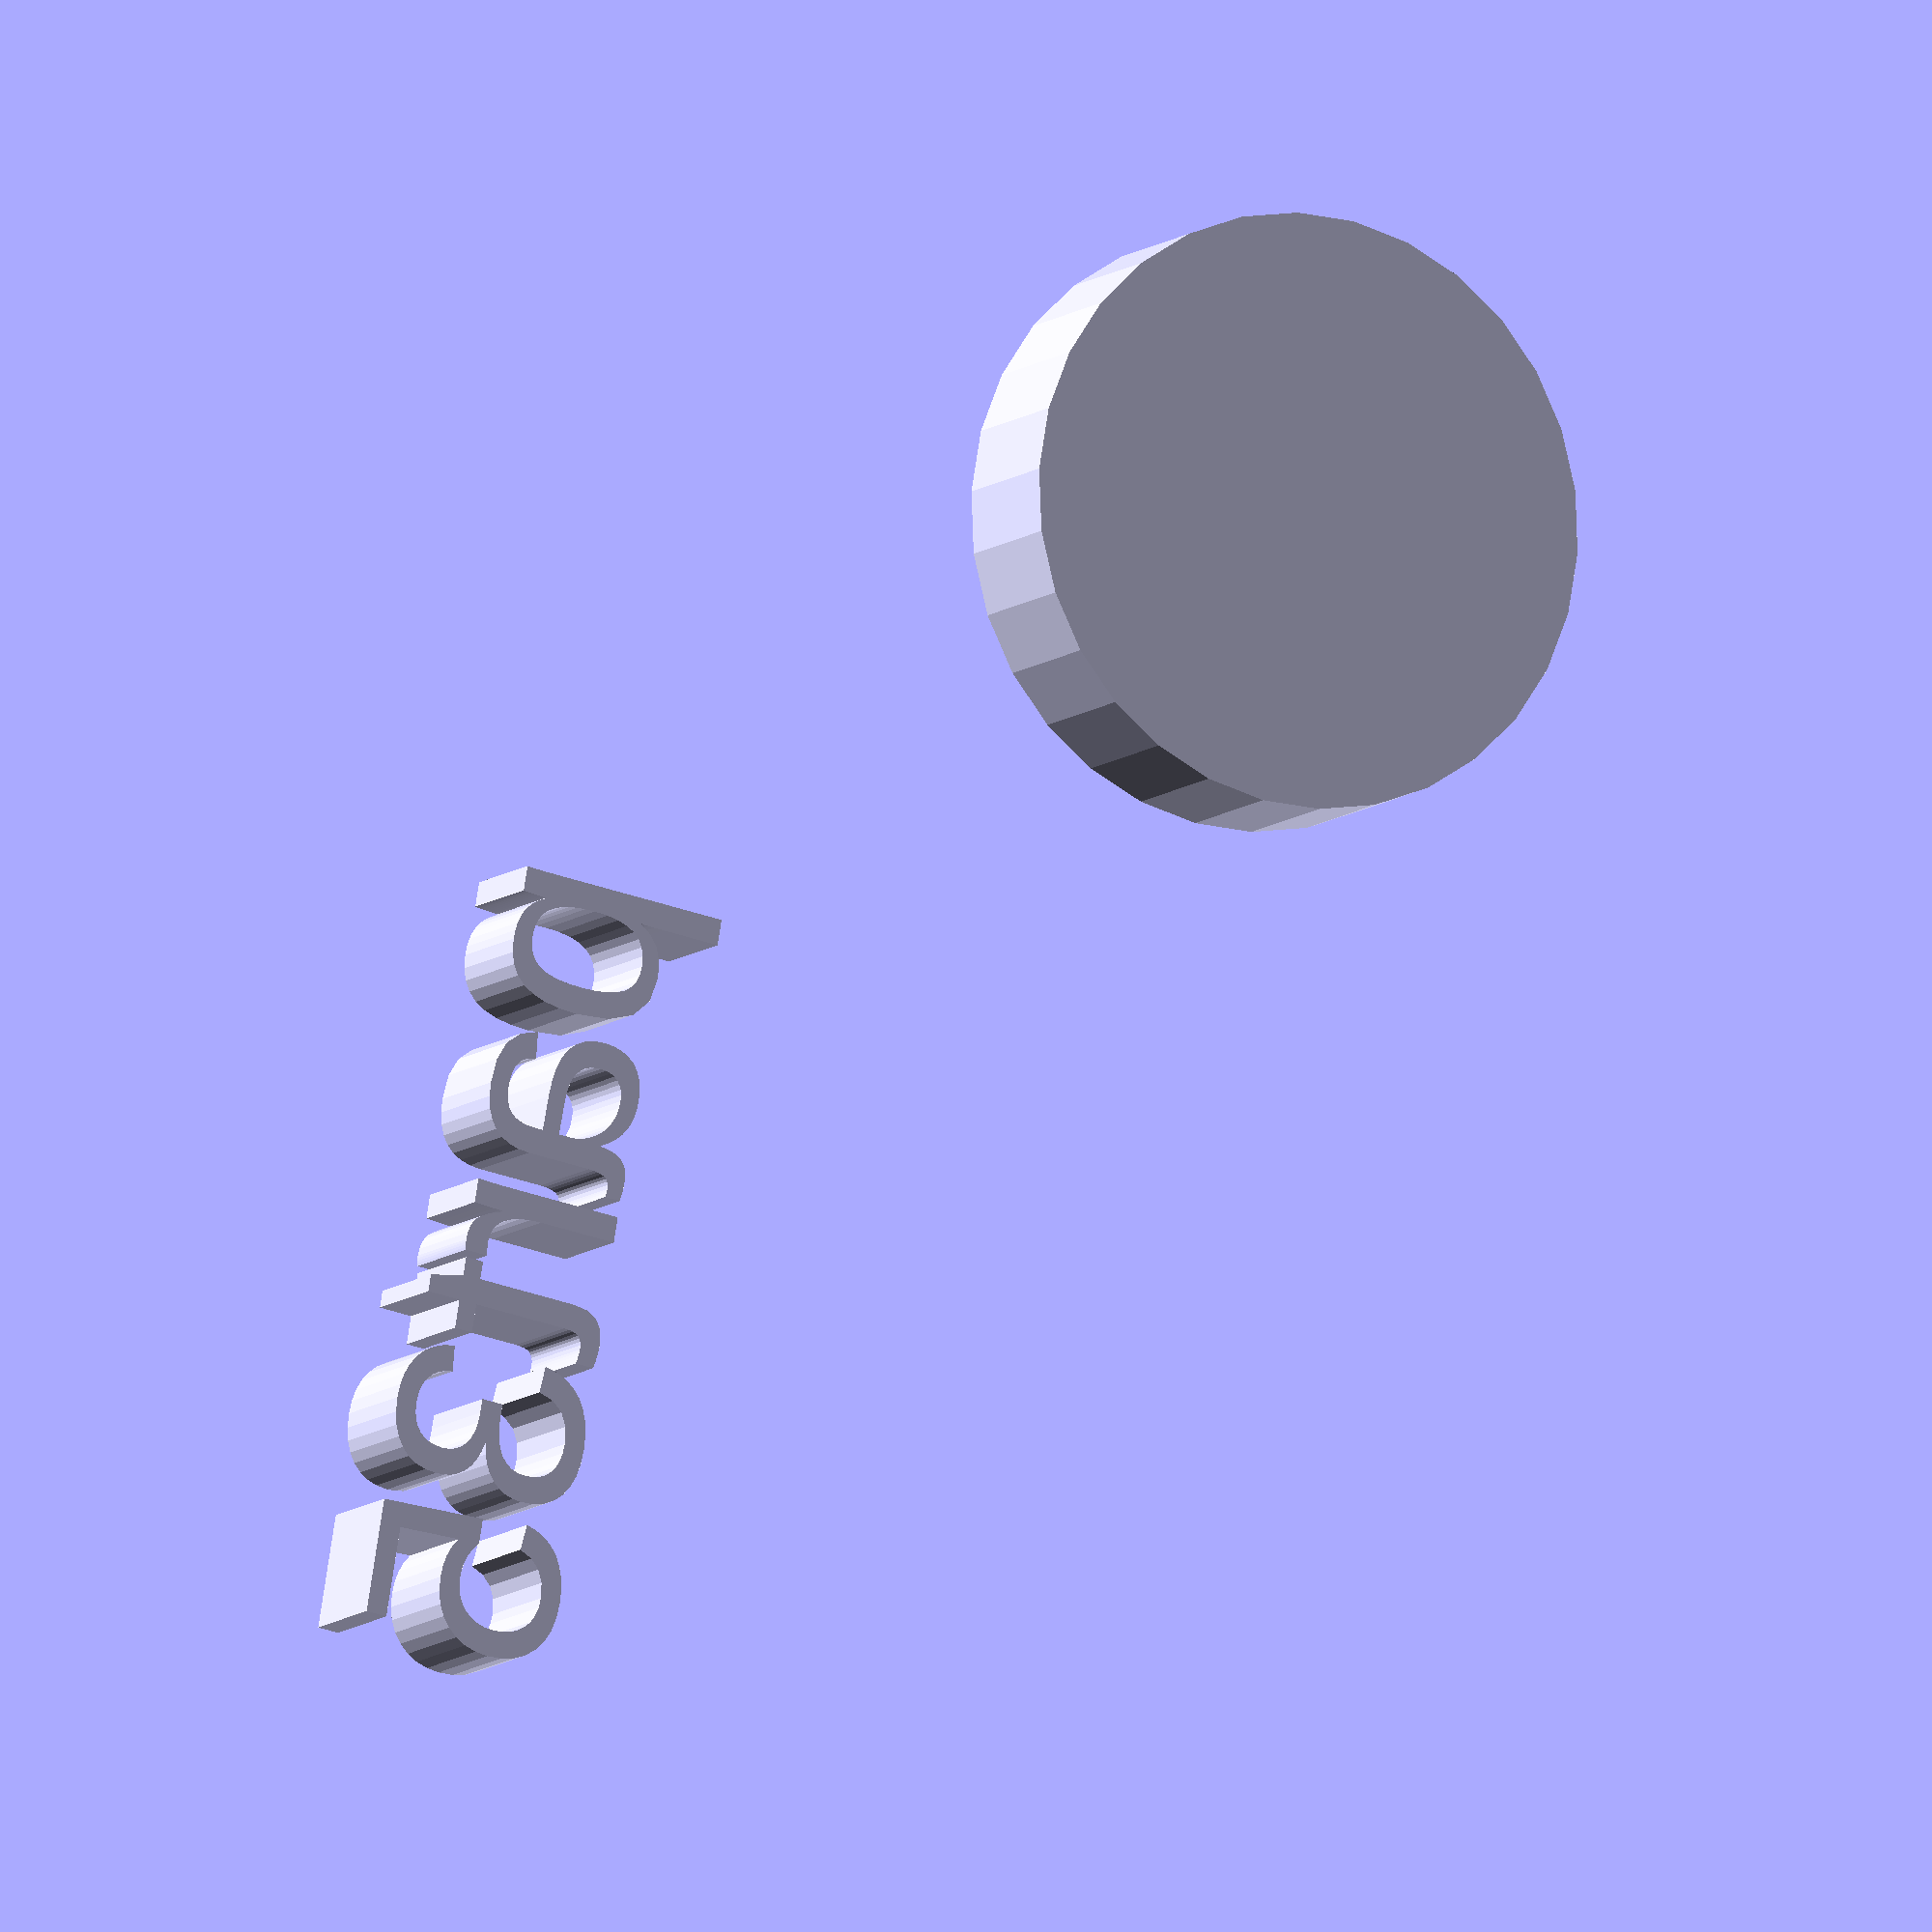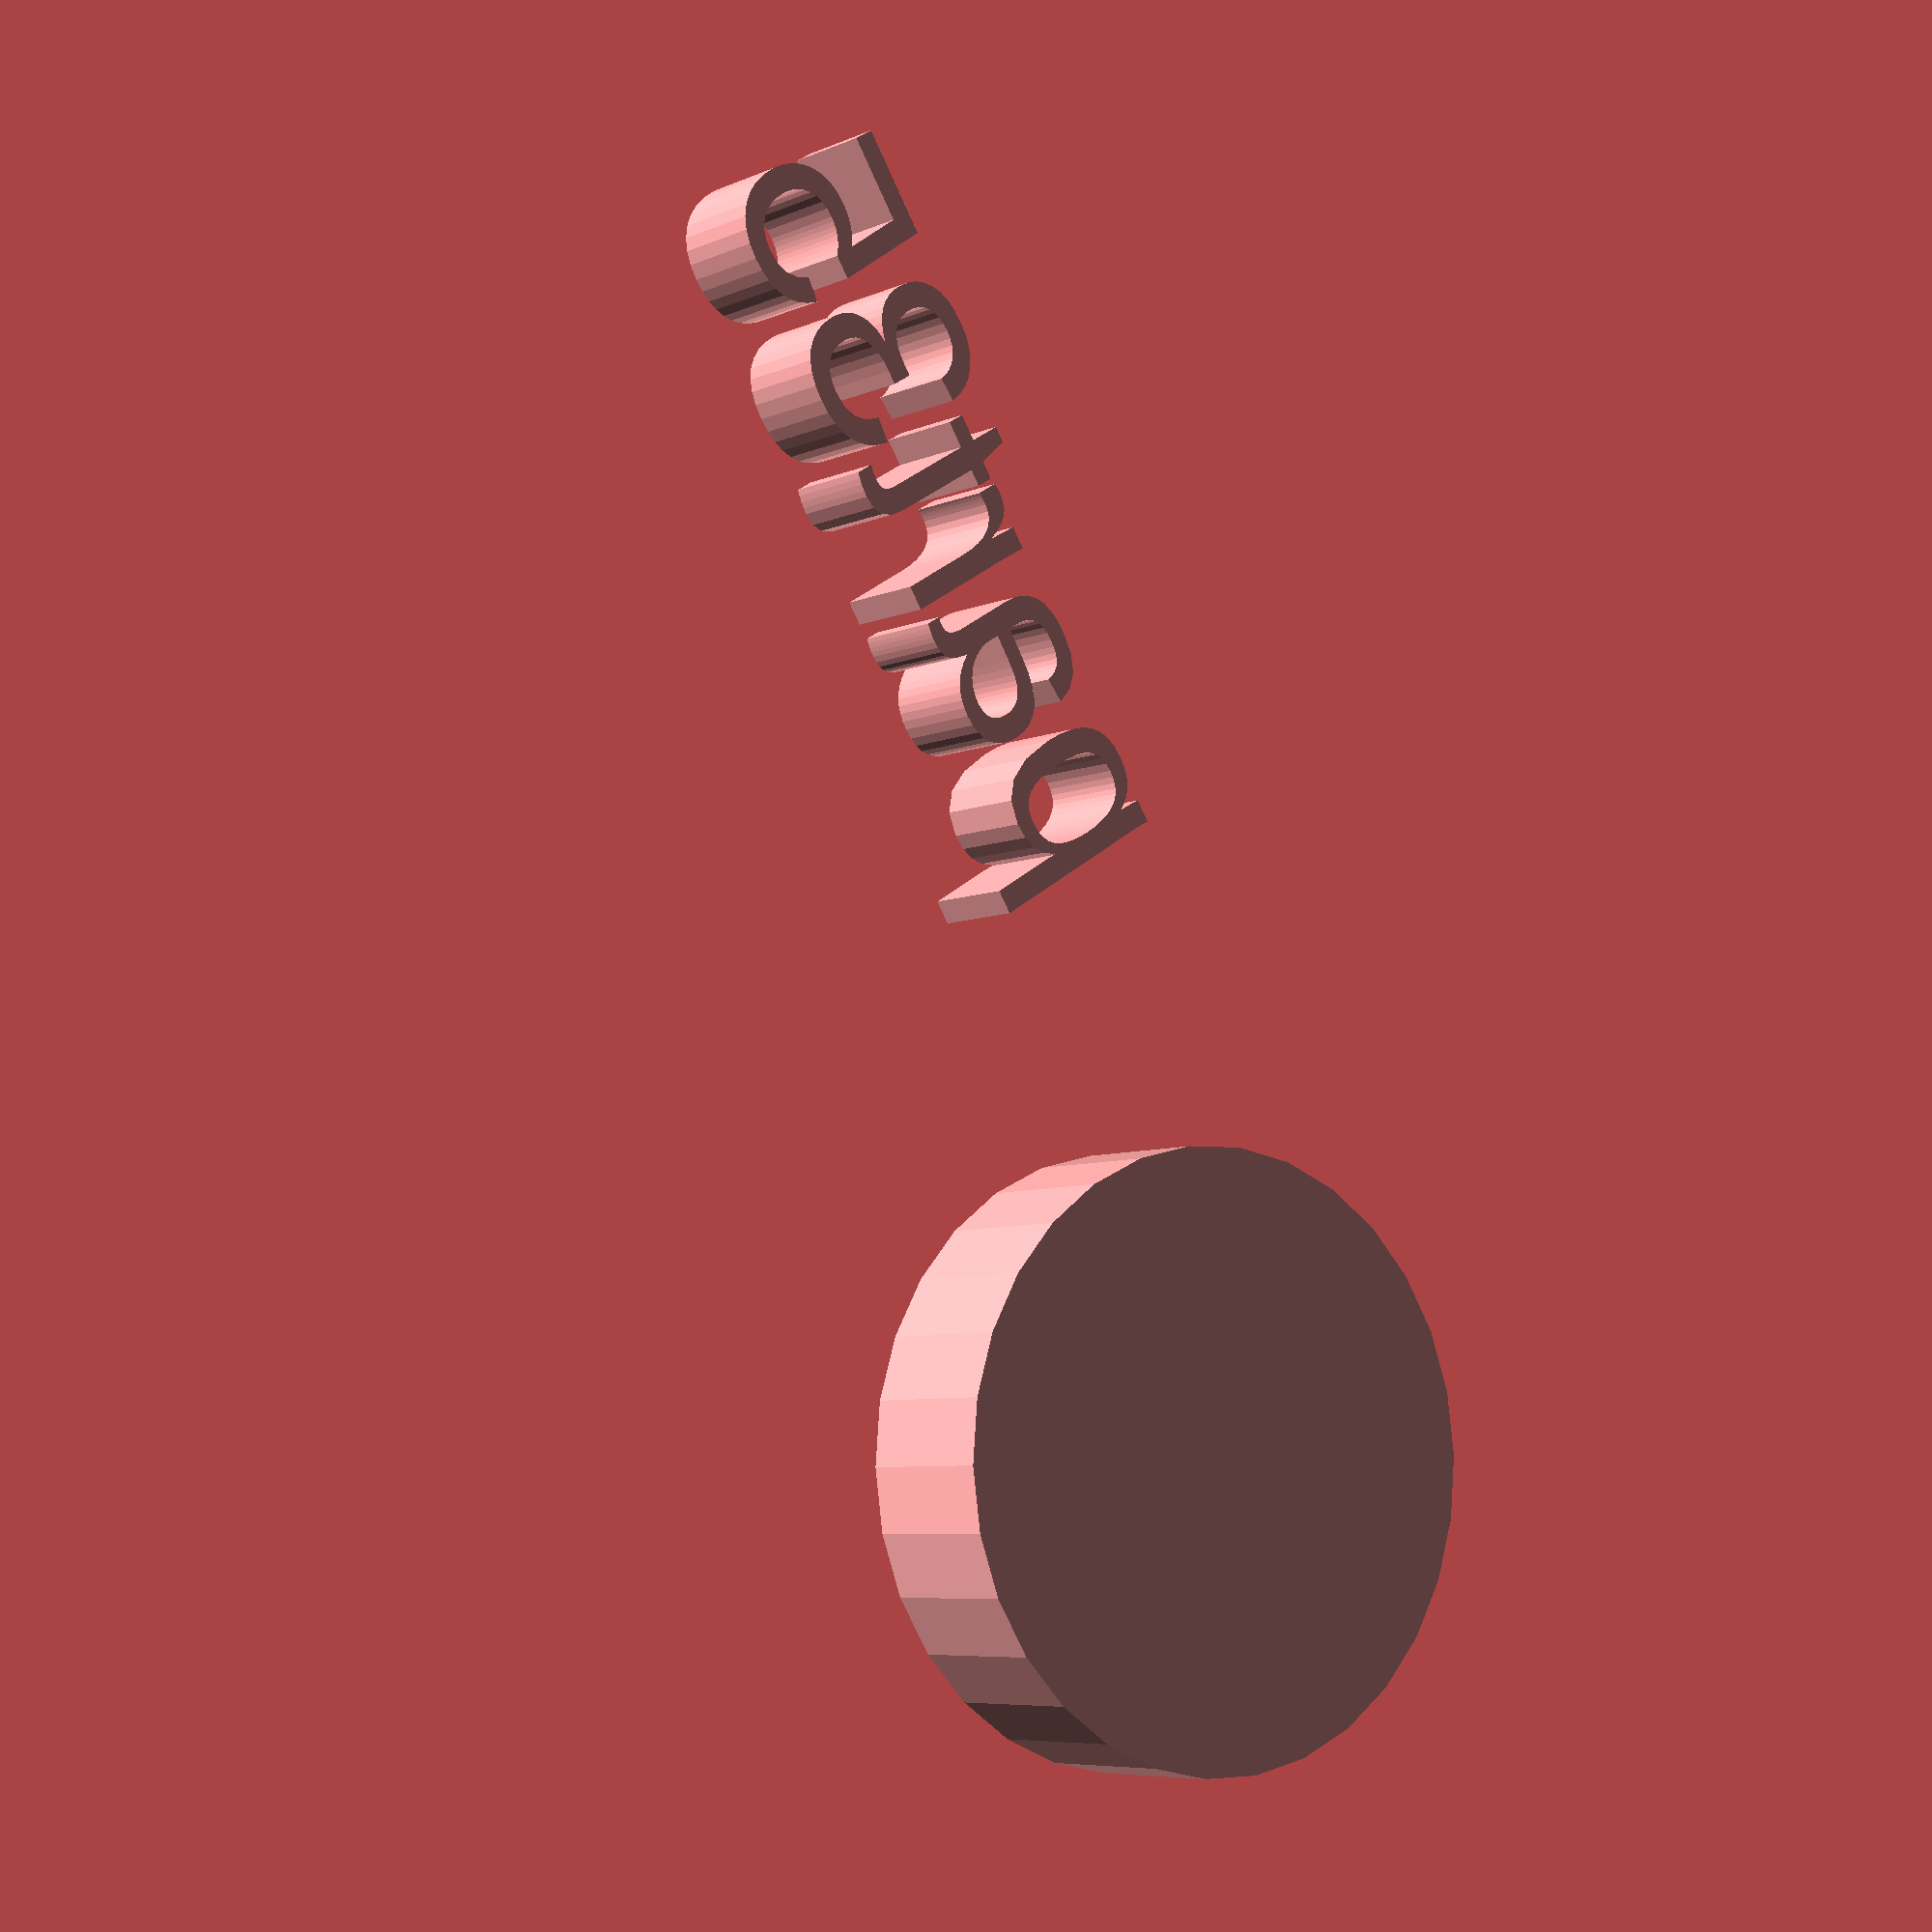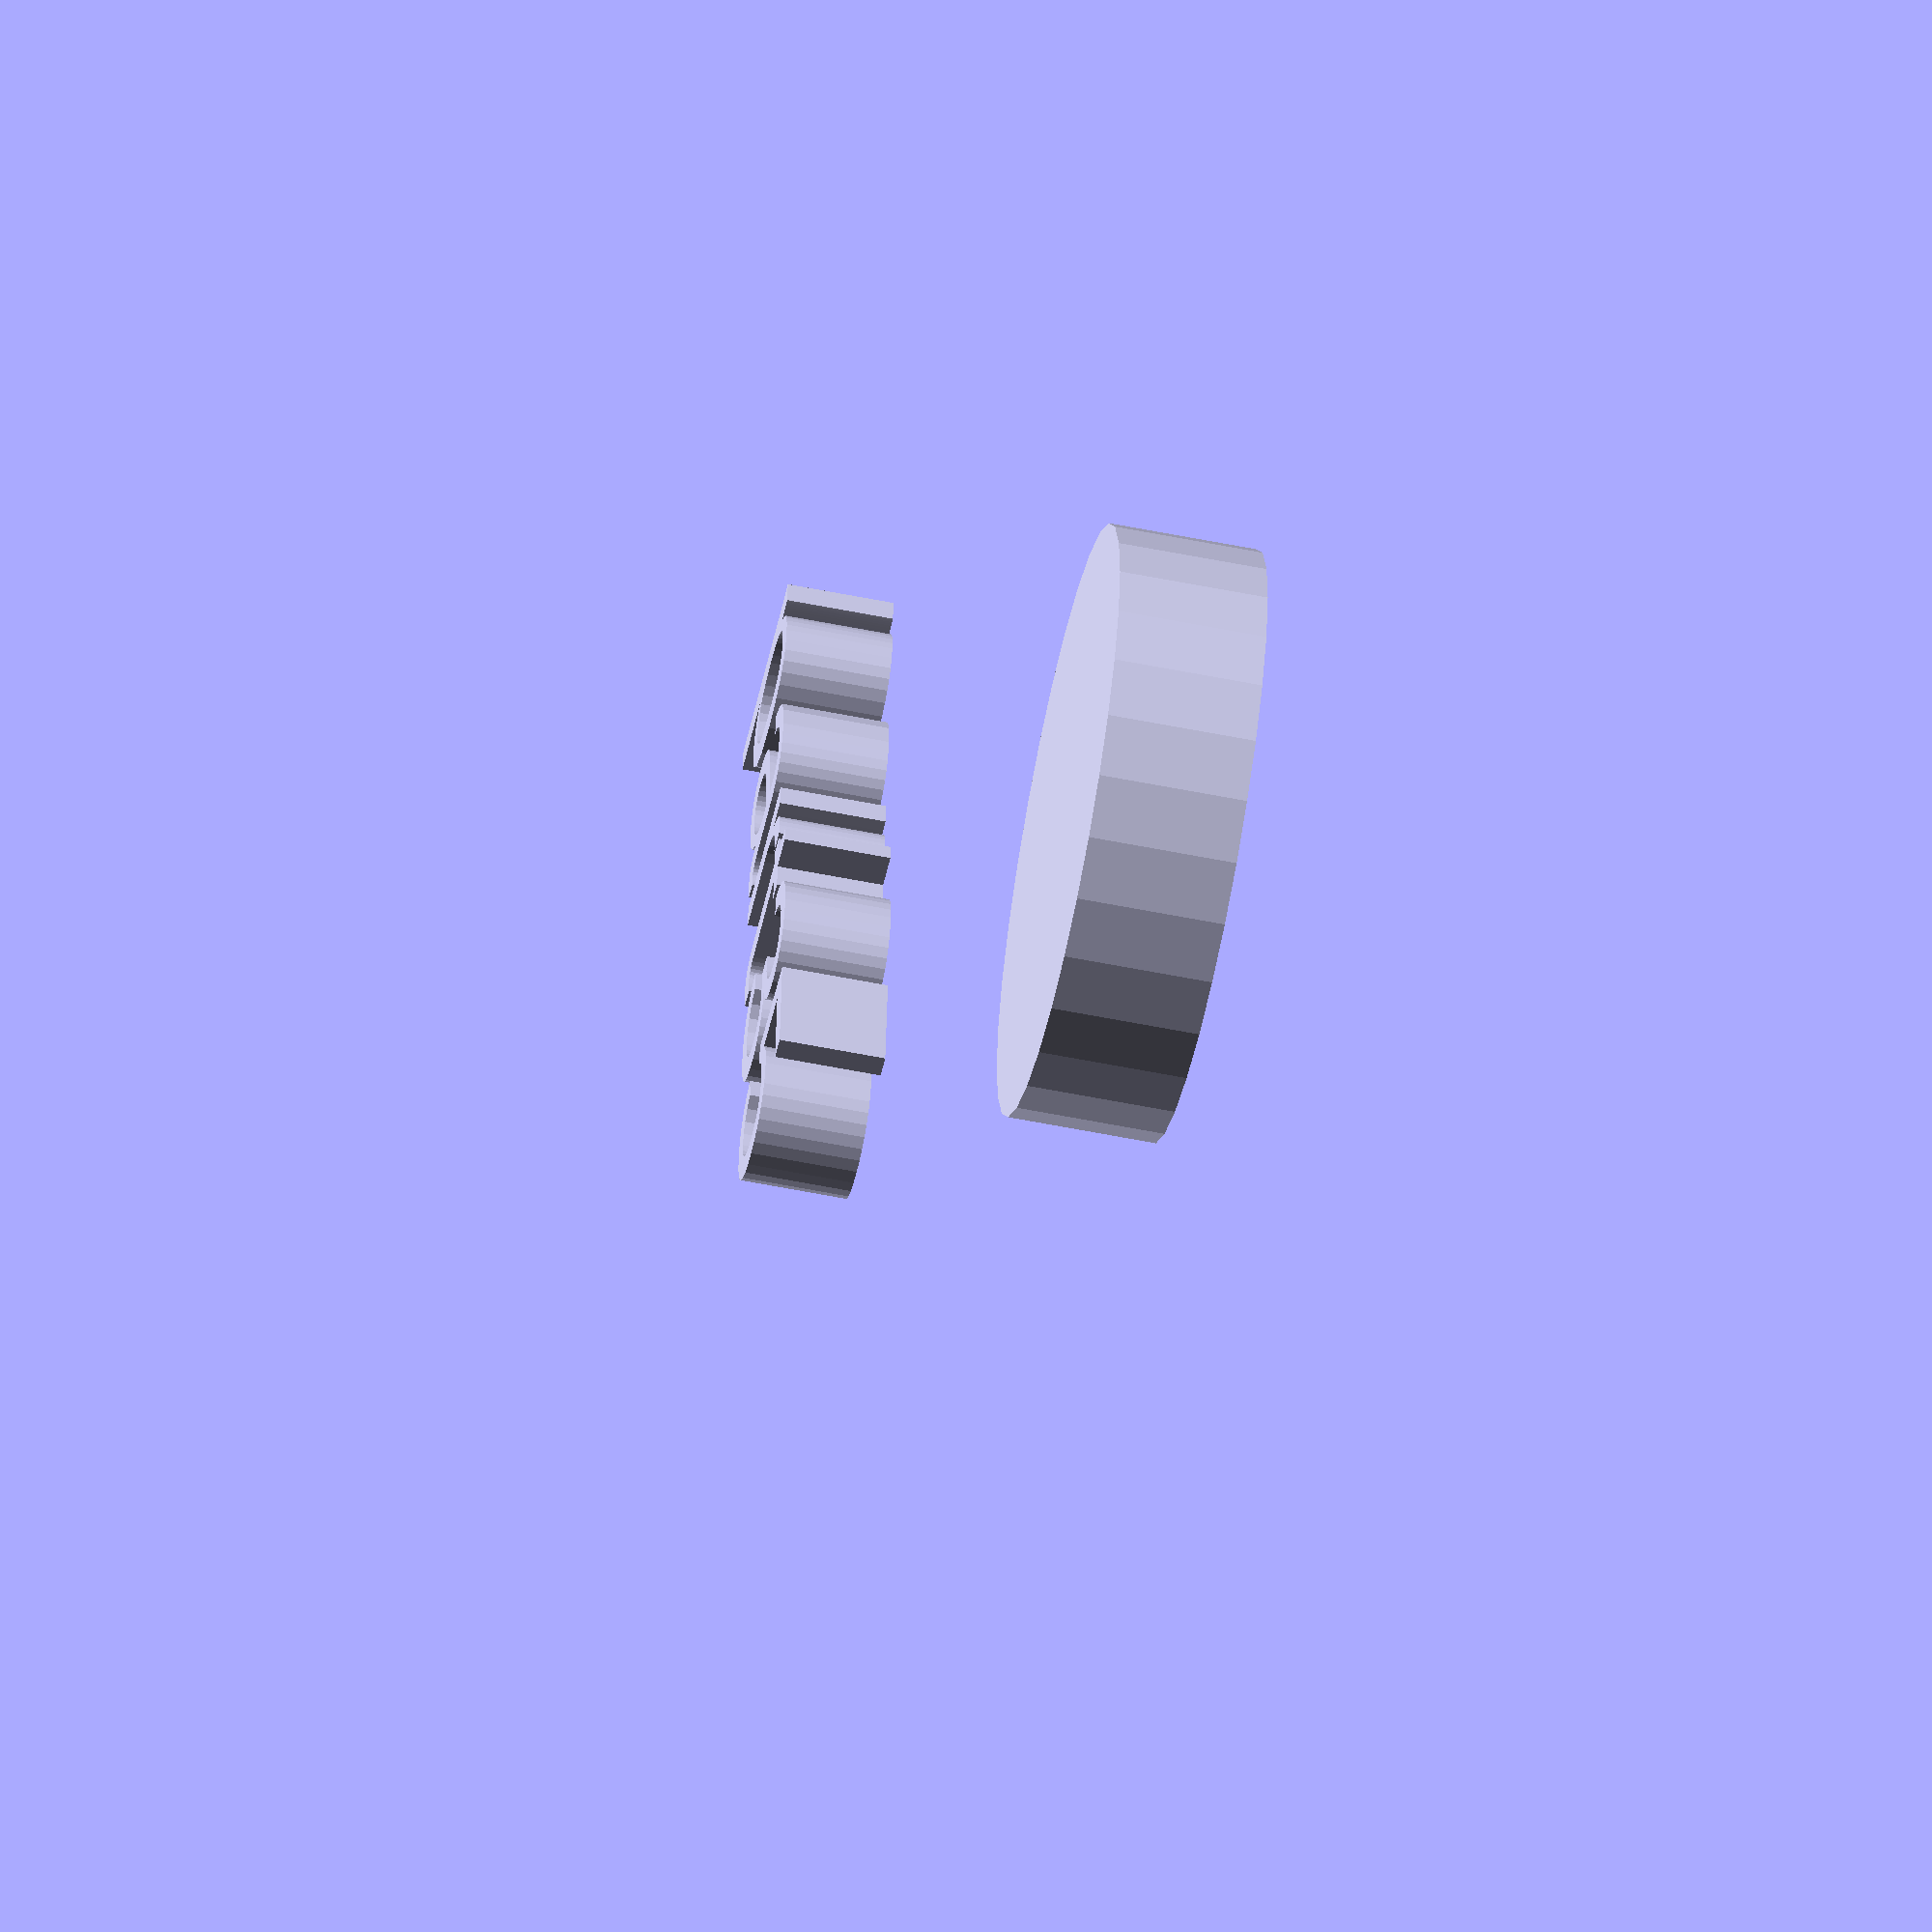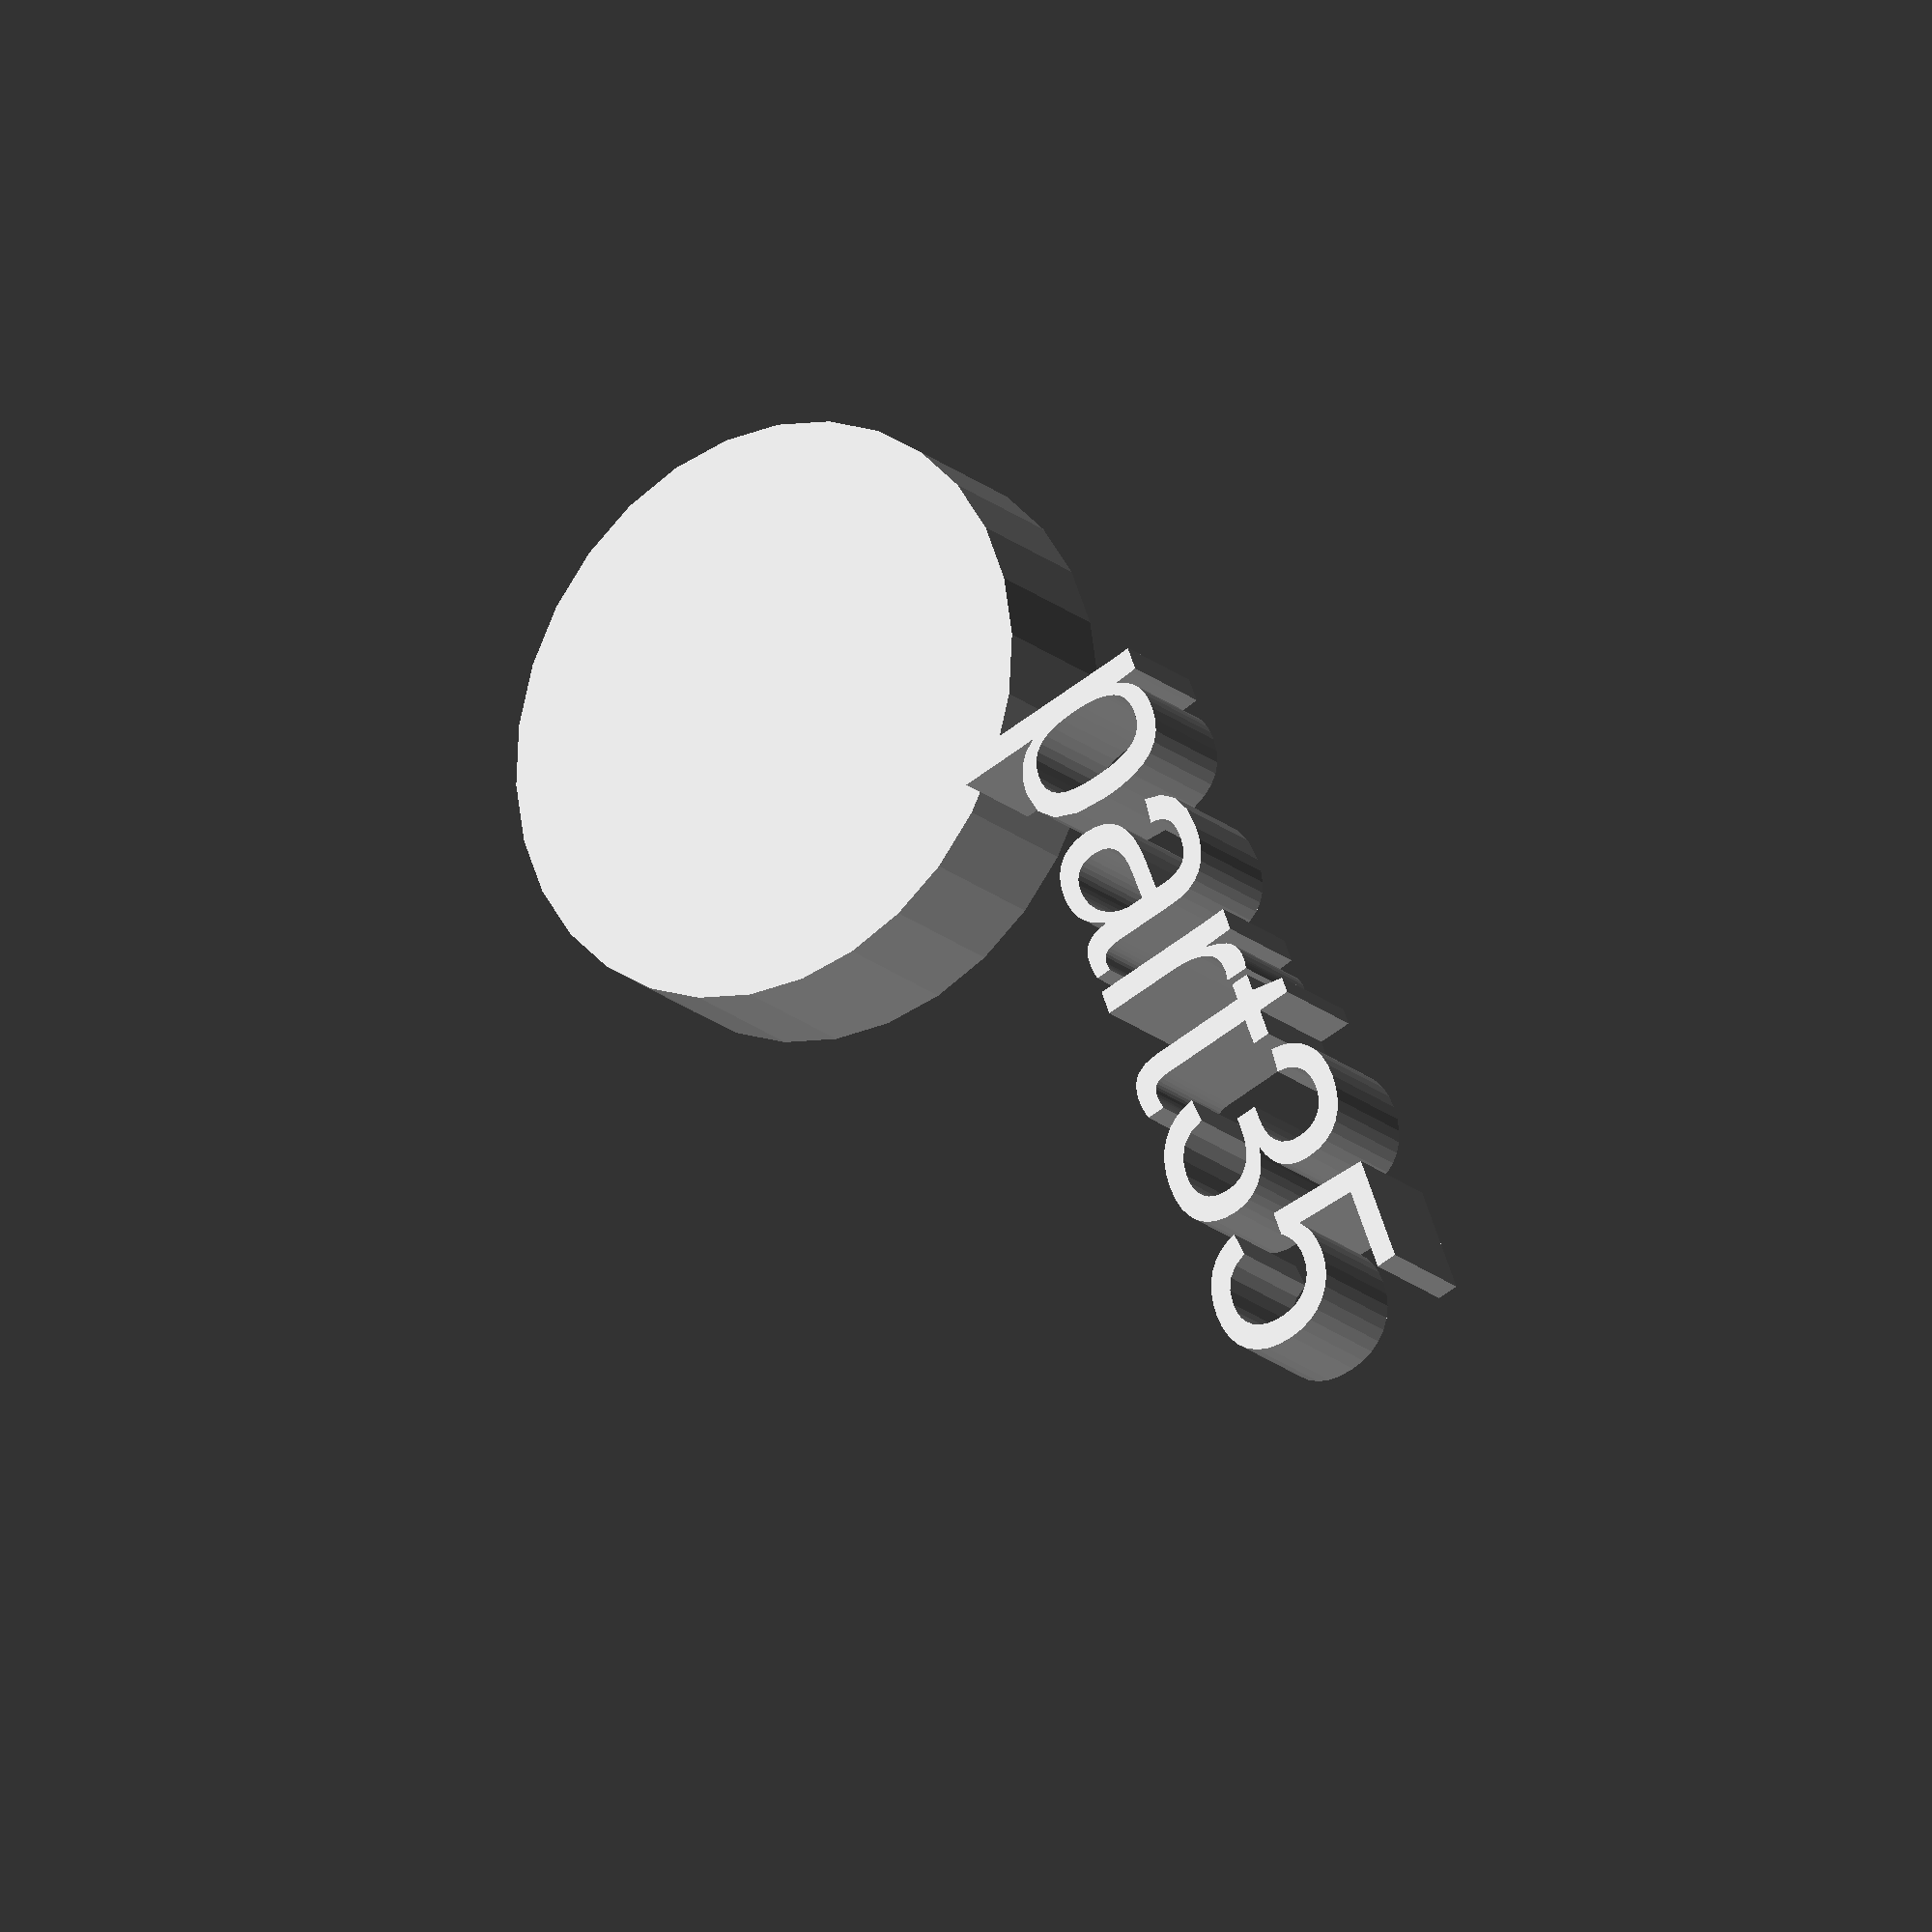
<openscad>
//[CUSTOMIZATION]
// Height
h=7;
// Radius
r1=14;
// Message
txt="part35";
module __END_CUSTOMIZATIONS () { }
cylinder(h,r1,r1);
translate([20,20,20]) { linear_extrude(5) text(txt, font="Liberation Sans"); }

</openscad>
<views>
elev=9.8 azim=80.3 roll=153.3 proj=o view=solid
elev=6.7 azim=301.5 roll=142.5 proj=p view=solid
elev=237.7 azim=276.4 roll=101.8 proj=o view=solid
elev=201.0 azim=249.2 roll=145.3 proj=o view=solid
</views>
